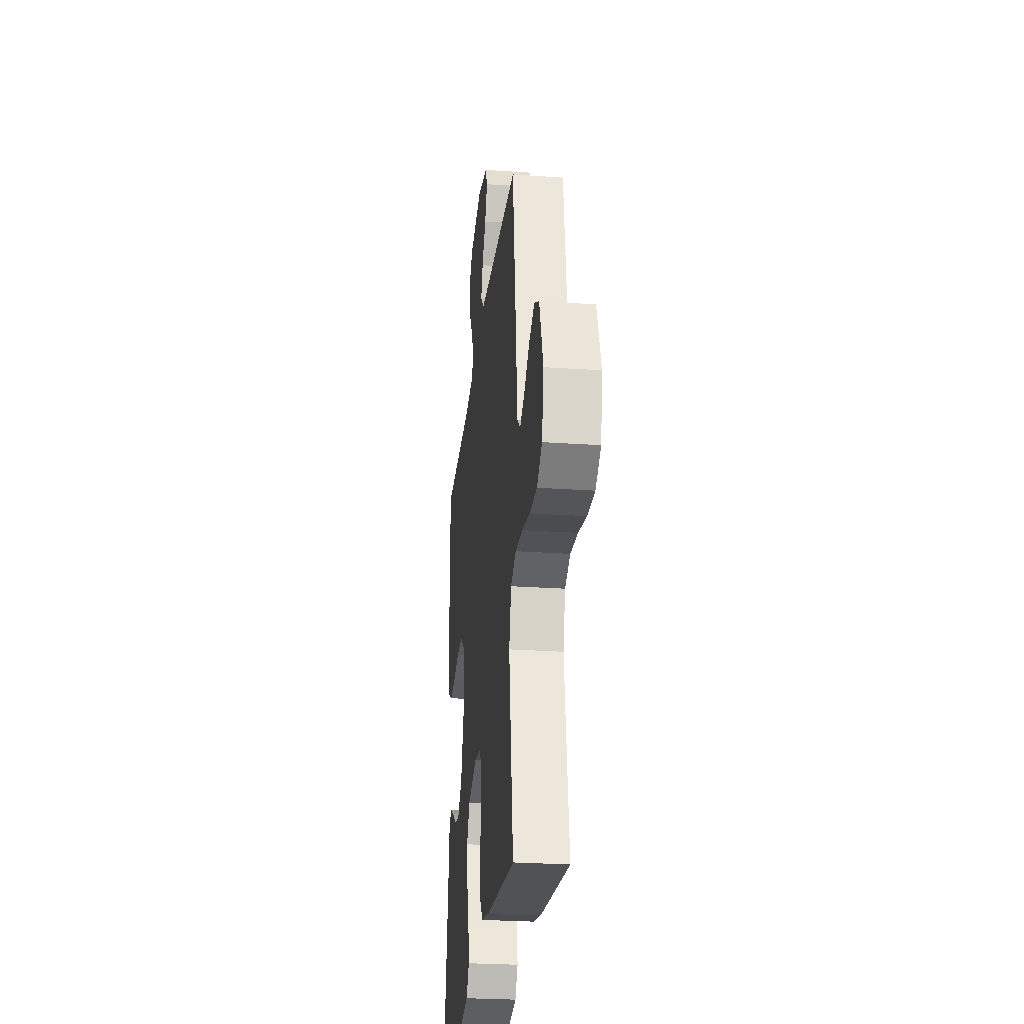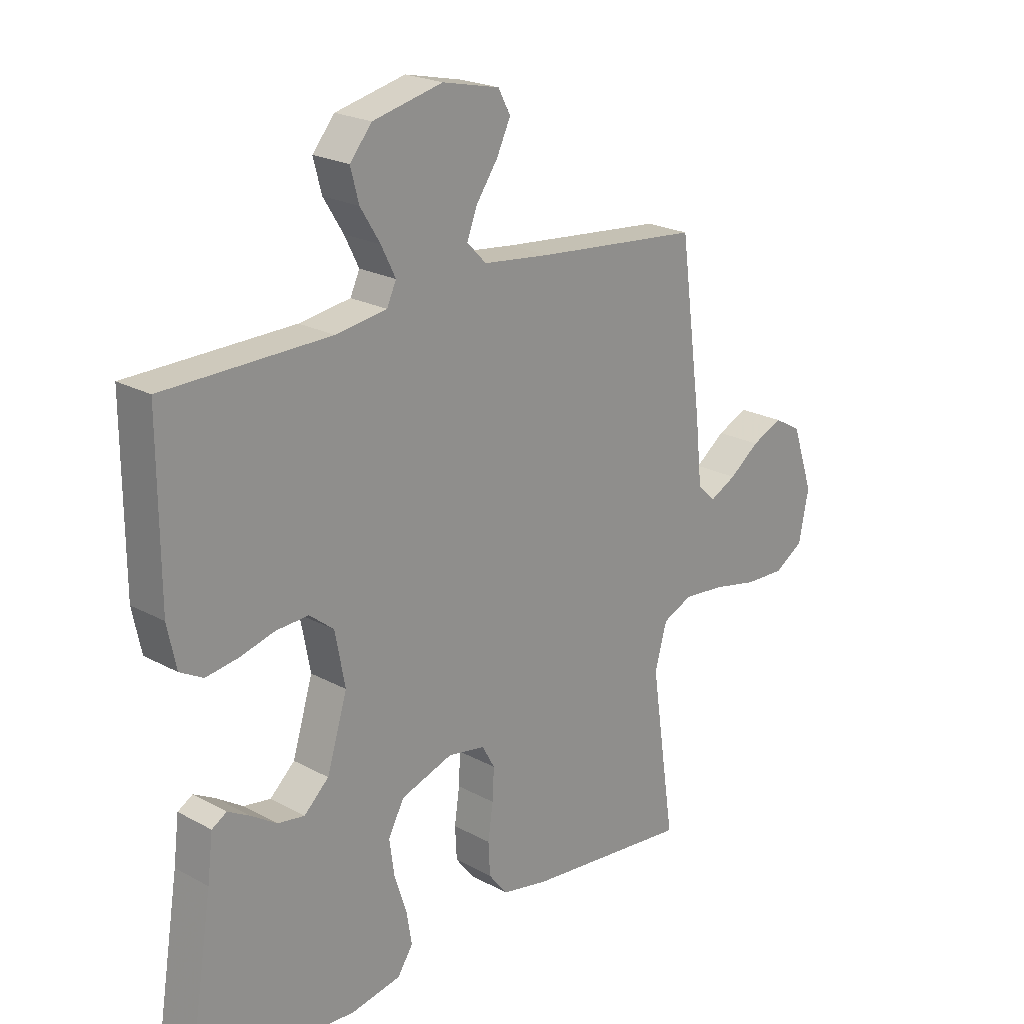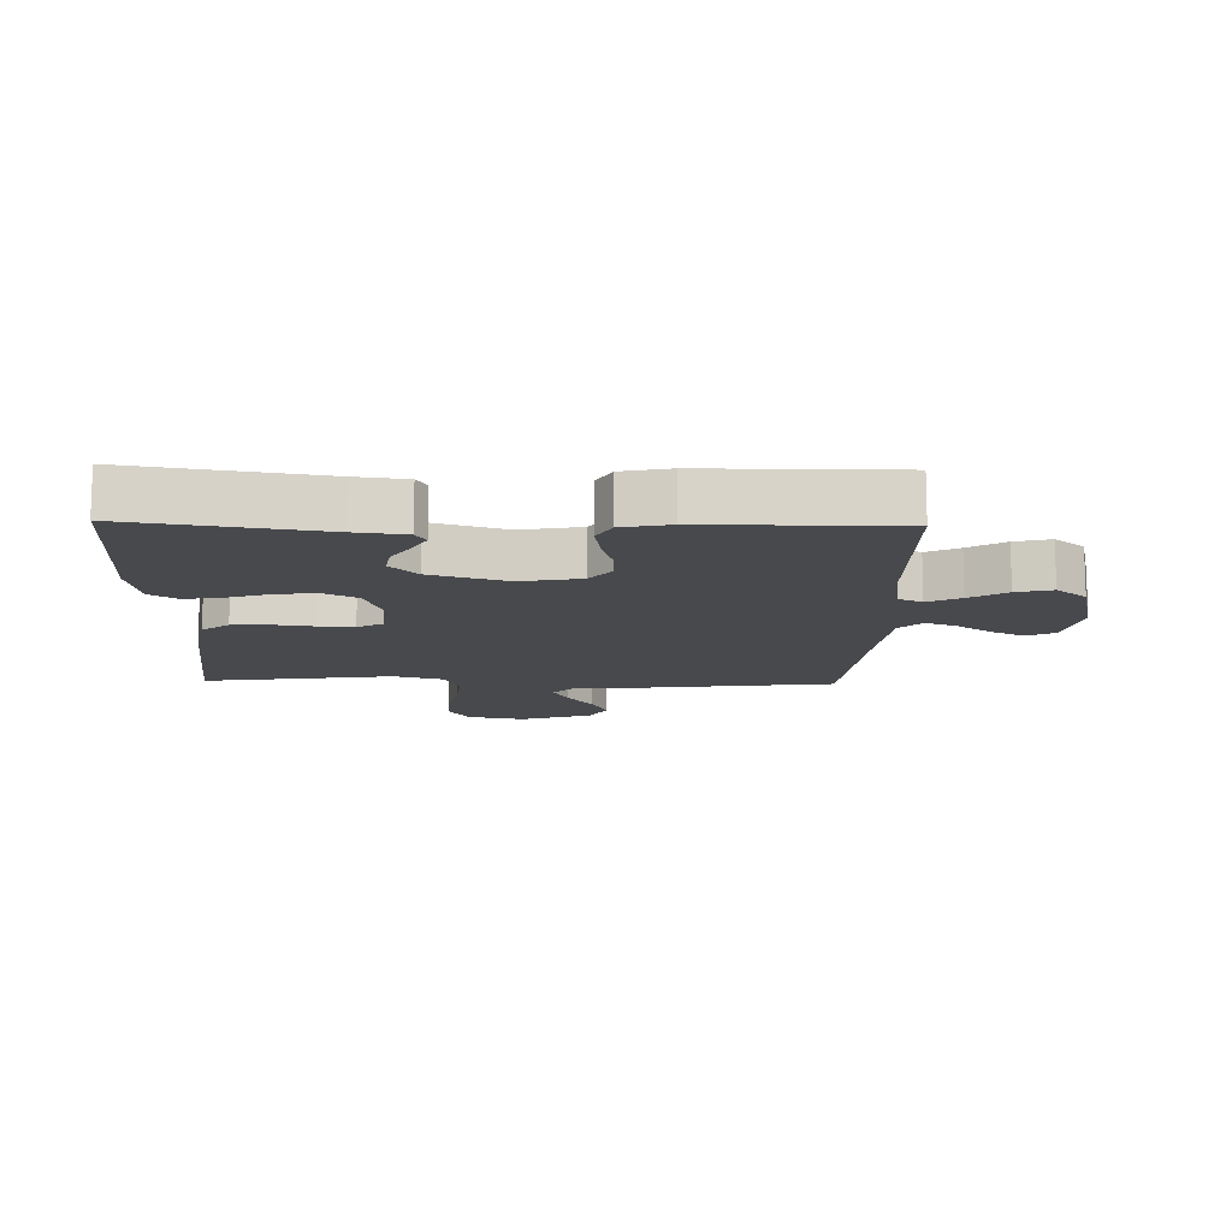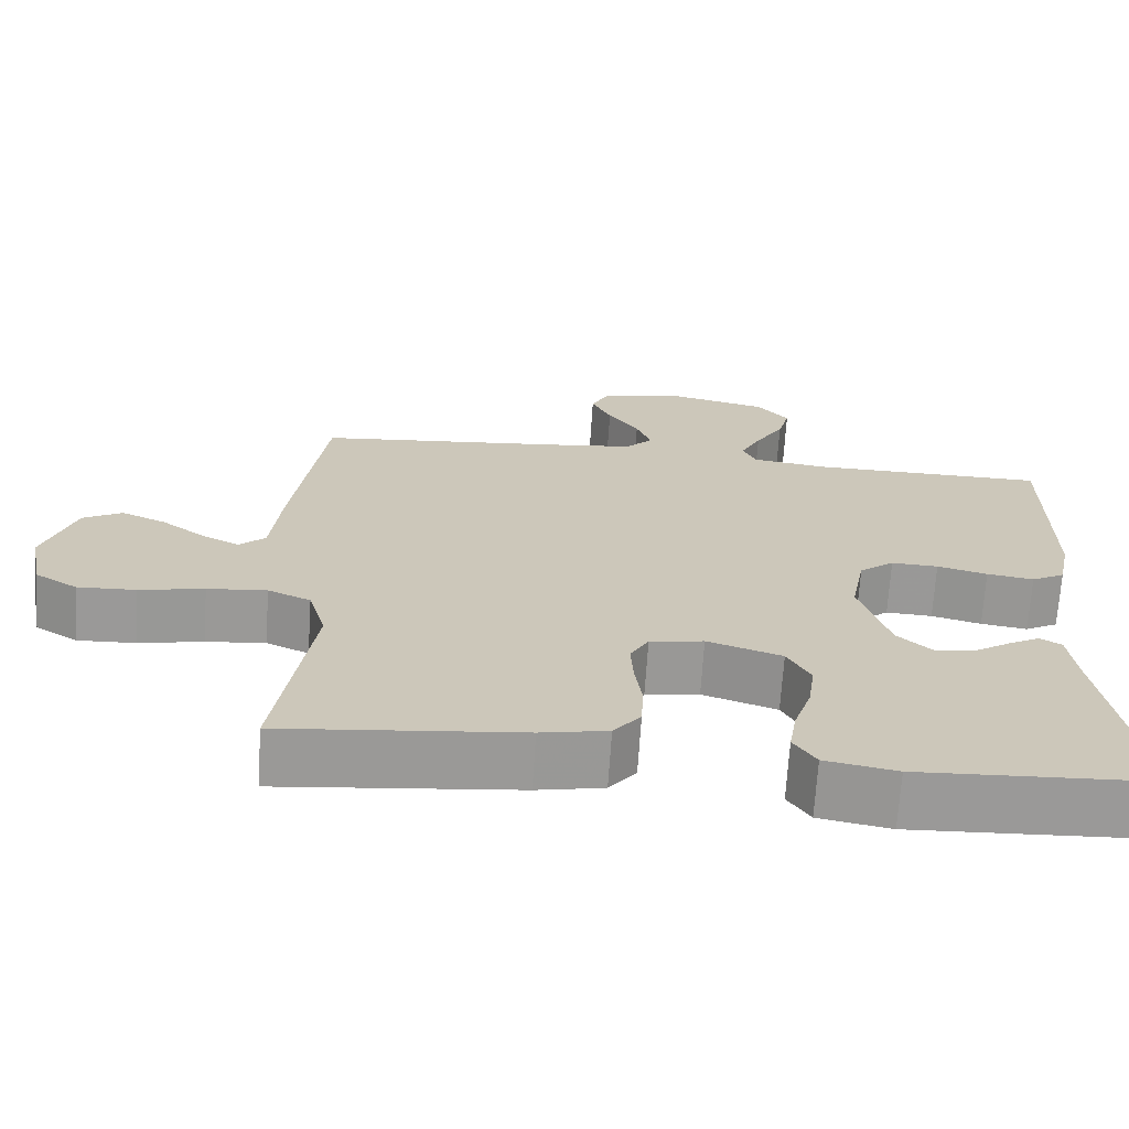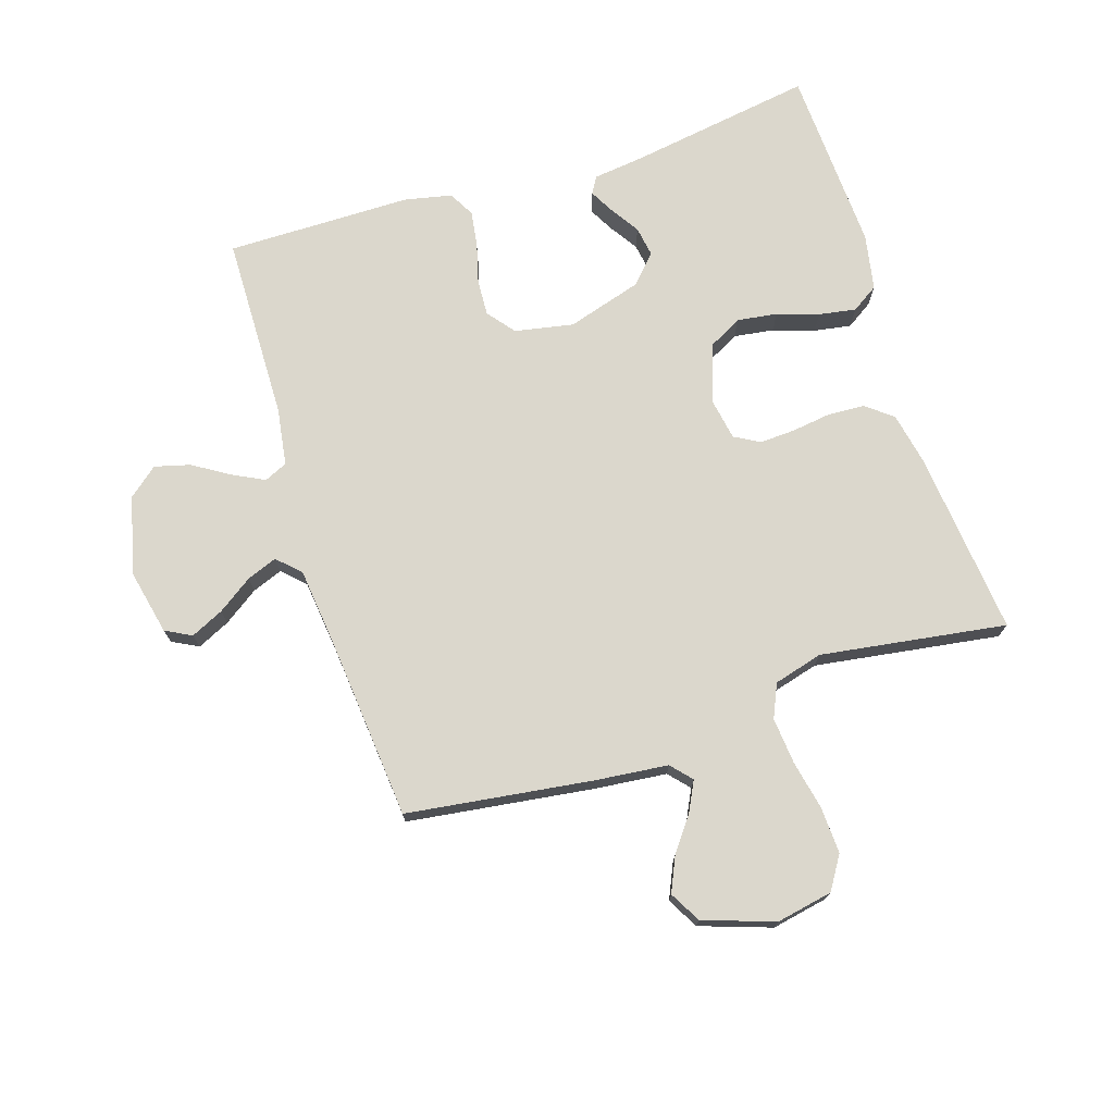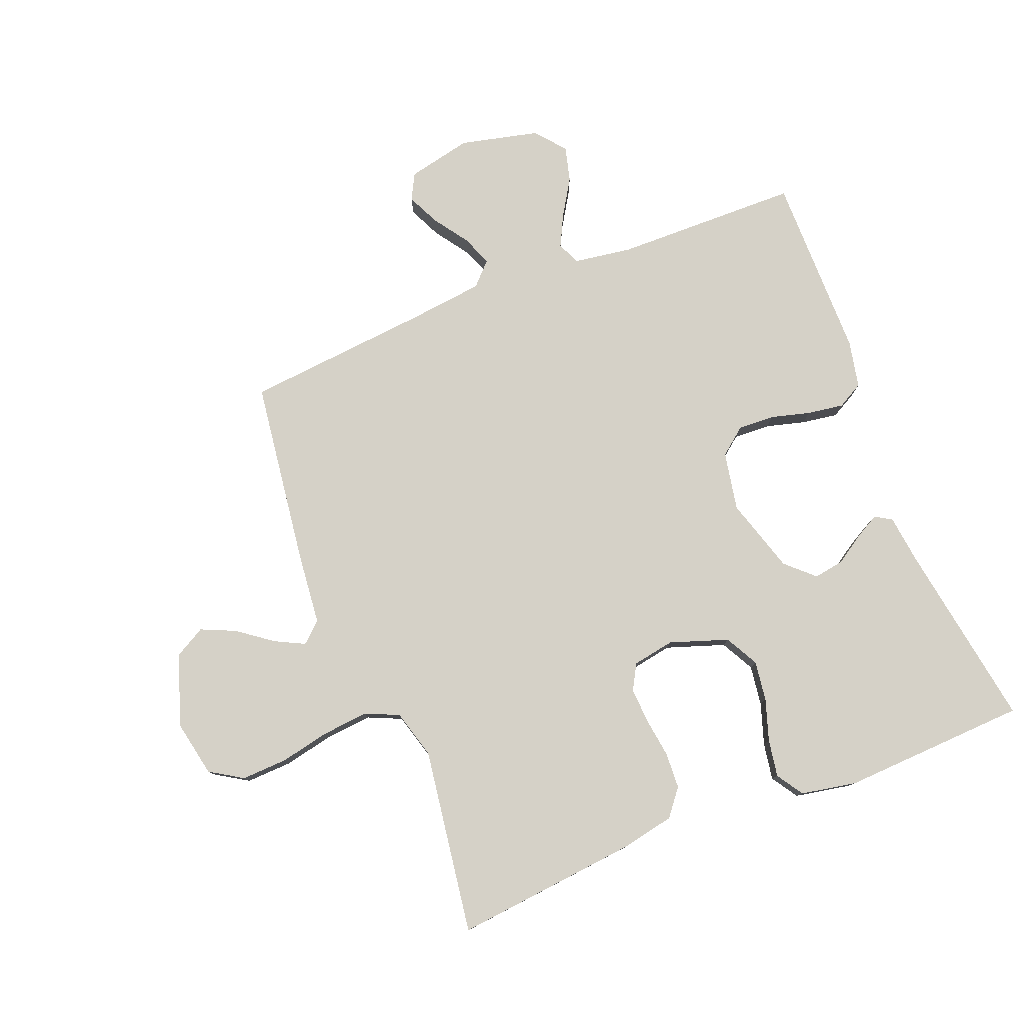
<metadata>
{"format":"obj","ext":"obj","renderer":"f3d","projection":"perspective","resolution":1024,"background":"white","views":[{"elev":-26.7,"azim":83.8,"up":"+Z"},{"elev":21.9,"azim":-46.4,"up":"+Z"},{"elev":-12.5,"azim":-91.5,"up":"+Y"},{"elev":-69.0,"azim":176.3,"up":"+Z"},{"elev":73.3,"azim":72.4,"up":"+Y"},{"elev":78.9,"azim":158.4,"up":"+Y"}]}
</metadata>
<code>
v 0.5 0.07 0.5
v 0.54 0.07 0.2
v 0.552 0.07 0.083
v 0.585 0.07 0.053
v 0.633 0.07 0.077
v 0.688 0.07 0.118
v 0.744 0.07 0.143
v 0.794 0.07 0.115
v 0.833 0.07 0
v 0.815 0.07 -0.091
v 0.762 0.07 -0.124
v 0.688 0.07 -0.121
v 0.607 0.07 -0.104
v 0.532 0.07 -0.097
v 0.478 0.07 -0.121
v 0.456 0.07 -0.2
v 0.5 0.07 -0.5
v 0.2 0.07 -0.469
v 0.116 0.07 -0.452
v 0.082 0.07 -0.409
v 0.079 0.07 -0.35
v 0.088 0.07 -0.286
v 0.091 0.07 -0.229
v 0.068 0.07 -0.188
v 0 0.07 -0.176
v -0.094 0.07 -0.208
v -0.123 0.07 -0.262
v -0.114 0.07 -0.327
v -0.092 0.07 -0.394
v -0.082 0.07 -0.454
v -0.11 0.07 -0.497
v -0.2 0.07 -0.514
v -0.5 0.07 -0.5
v -0.452 0.07 -0.2
v -0.442 0.07 -0.119
v -0.415 0.07 -0.103
v -0.375 0.07 -0.125
v -0.329 0.07 -0.155
v -0.28 0.07 -0.163
v -0.235 0.07 -0.121
v -0.198 0.07 0
v -0.216 0.07 0.095
v -0.26 0.07 0.13
v -0.319 0.07 0.127
v -0.382 0.07 0.11
v -0.441 0.07 0.101
v -0.483 0.07 0.124
v -0.499 0.07 0.2
v -0.5 0.07 0.5
v -0.2 0.07 0.505
v -0.107 0.07 0.519
v -0.09 0.07 0.556
v -0.116 0.07 0.608
v -0.152 0.07 0.666
v -0.167 0.07 0.723
v -0.127 0.07 0.771
v 0 0.07 0.801
v 0.104 0.07 0.778
v 0.126 0.07 0.736
v 0.101 0.07 0.683
v 0.062 0.07 0.627
v 0.043 0.07 0.578
v 0.078 0.07 0.542
v 0.2 0.07 0.528
v 0.5 0 0.5
v 0.54 0 0.2
v 0.552 0 0.083
v 0.585 0 0.053
v 0.633 0 0.077
v 0.688 0 0.118
v 0.744 0 0.143
v 0.794 0 0.115
v 0.833 0 0
v 0.815 0 -0.091
v 0.762 0 -0.124
v 0.688 0 -0.121
v 0.607 0 -0.104
v 0.532 0 -0.097
v 0.478 0 -0.121
v 0.456 0 -0.2
v 0.5 0 -0.5
v 0.2 0 -0.469
v 0.116 0 -0.452
v 0.082 0 -0.409
v 0.079 0 -0.35
v 0.088 0 -0.286
v 0.091 0 -0.229
v 0.068 0 -0.188
v 0 0 -0.176
v -0.094 0 -0.208
v -0.123 0 -0.262
v -0.114 0 -0.327
v -0.092 0 -0.394
v -0.082 0 -0.454
v -0.11 0 -0.497
v -0.2 0 -0.514
v -0.5 0 -0.5
v -0.452 0 -0.2
v -0.442 0 -0.119
v -0.415 0 -0.103
v -0.375 0 -0.125
v -0.329 0 -0.155
v -0.28 0 -0.163
v -0.235 0 -0.121
v -0.198 0 0
v -0.216 0 0.095
v -0.26 0 0.13
v -0.319 0 0.127
v -0.382 0 0.11
v -0.441 0 0.101
v -0.483 0 0.124
v -0.499 0 0.2
v -0.5 0 0.5
v -0.2 0 0.505
v -0.107 0 0.519
v -0.09 0 0.556
v -0.116 0 0.608
v -0.152 0 0.666
v -0.167 0 0.723
v -0.127 0 0.771
v 0 0 0.801
v 0.104 0 0.778
v 0.126 0 0.736
v 0.101 0 0.683
v 0.062 0 0.627
v 0.043 0 0.578
v 0.078 0 0.542
v 0.2 0 0.528
f 59 60 61
f 58 59 61
f 57 58 61
f 56 57 61
f 55 56 61
f 54 55 61
f 53 54 61
f 52 53 61 62
f 51 52 62 63
f 48 49 50
f 47 48 50
f 46 47 50
f 45 46 50
f 44 45 50
f 51 63 64
f 50 51 64
f 44 50 64
f 43 44 64
f 36 37 38
f 35 36 38
f 34 35 38
f 34 38 39
f 33 34 39
f 32 33 39
f 31 32 39
f 30 31 39
f 29 30 39
f 28 29 39
f 27 28 39 40
f 20 21 22
f 19 20 22
f 18 19 22
f 17 18 22
f 16 17 22
f 15 16 22 23
f 14 15 23 24
f 11 12 13
f 10 11 13
f 9 10 13
f 8 9 13
f 7 8 13
f 6 7 13
f 5 6 13
f 4 5 13 14
f 14 24 25
f 4 14 25
f 3 4 25
f 1 2 3
f 64 1 3
f 43 64 3
f 42 43 3
f 26 27 40 41
f 26 41 42
f 25 26 42
f 3 25 42
f 125 124 123
f 125 123 122
f 125 122 121
f 125 121 120
f 125 120 119
f 125 119 118
f 125 118 117
f 126 125 117 116
f 127 126 116 115
f 114 113 112
f 114 112 111
f 114 111 110
f 114 110 109
f 114 109 108
f 128 127 115
f 128 115 114
f 128 114 108
f 128 108 107
f 102 101 100
f 102 100 99
f 102 99 98
f 103 102 98
f 103 98 97
f 103 97 96
f 103 96 95
f 103 95 94
f 103 94 93
f 103 93 92
f 104 103 92 91
f 86 85 84
f 86 84 83
f 86 83 82
f 86 82 81
f 86 81 80
f 87 86 80 79
f 88 87 79 78
f 77 76 75
f 77 75 74
f 77 74 73
f 77 73 72
f 77 72 71
f 77 71 70
f 77 70 69
f 78 77 69 68
f 89 88 78
f 89 78 68
f 89 68 67
f 67 66 65
f 67 65 128
f 67 128 107
f 67 107 106
f 105 104 91 90
f 106 105 90
f 106 90 89
f 106 89 67
f 1 65 66 2
f 2 66 67 3
f 3 67 68 4
f 4 68 69 5
f 5 69 70 6
f 6 70 71 7
f 7 71 72 8
f 8 72 73 9
f 9 73 74 10
f 10 74 75 11
f 11 75 76 12
f 12 76 77 13
f 13 77 78 14
f 14 78 79 15
f 15 79 80 16
f 16 80 81 17
f 17 81 82 18
f 18 82 83 19
f 19 83 84 20
f 20 84 85 21
f 21 85 86 22
f 22 86 87 23
f 23 87 88 24
f 24 88 89 25
f 25 89 90 26
f 26 90 91 27
f 27 91 92 28
f 28 92 93 29
f 29 93 94 30
f 30 94 95 31
f 31 95 96 32
f 32 96 97 33
f 33 97 98 34
f 34 98 99 35
f 35 99 100 36
f 36 100 101 37
f 37 101 102 38
f 38 102 103 39
f 39 103 104 40
f 40 104 105 41
f 41 105 106 42
f 42 106 107 43
f 43 107 108 44
f 44 108 109 45
f 45 109 110 46
f 46 110 111 47
f 47 111 112 48
f 48 112 113 49
f 49 113 114 50
f 50 114 115 51
f 51 115 116 52
f 52 116 117 53
f 53 117 118 54
f 54 118 119 55
f 55 119 120 56
f 56 120 121 57
f 57 121 122 58
f 58 122 123 59
f 59 123 124 60
f 60 124 125 61
f 61 125 126 62
f 62 126 127 63
f 63 127 128 64
f 64 128 65 1

</code>
